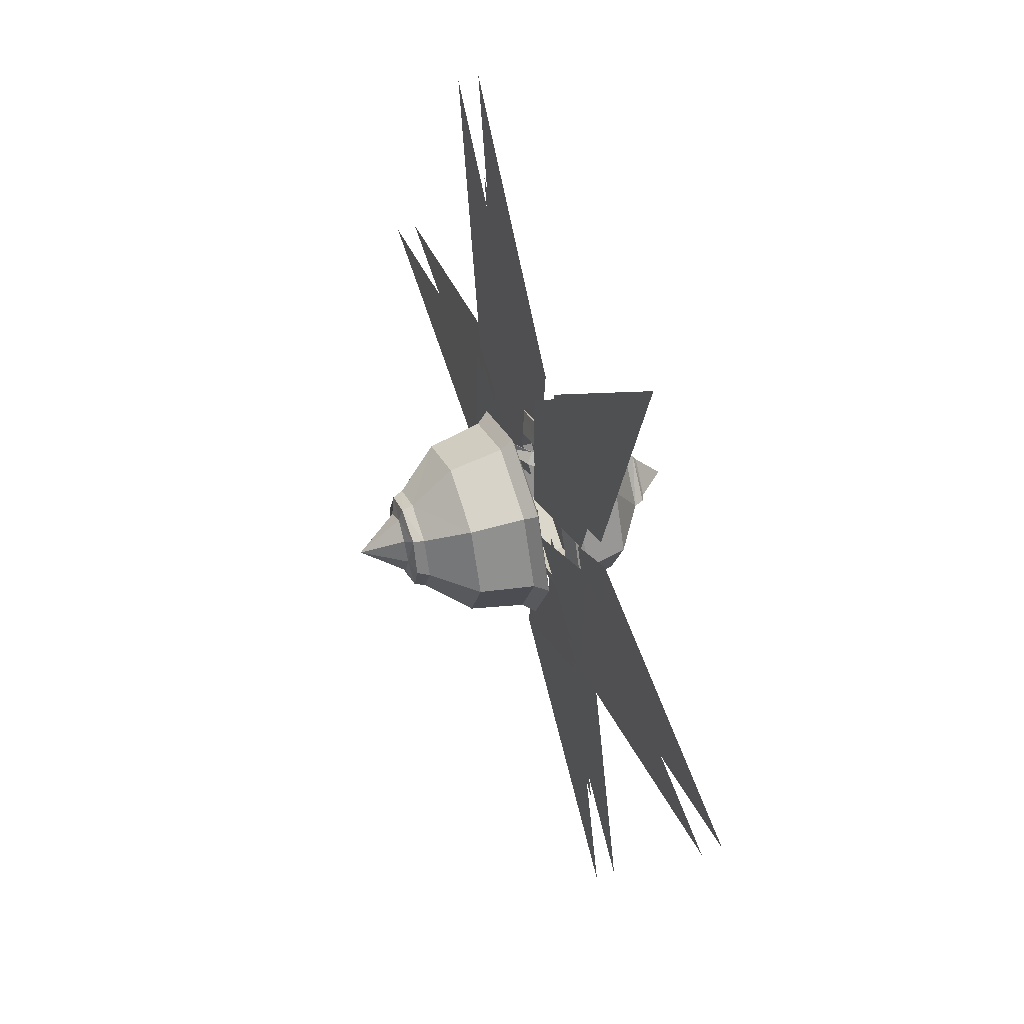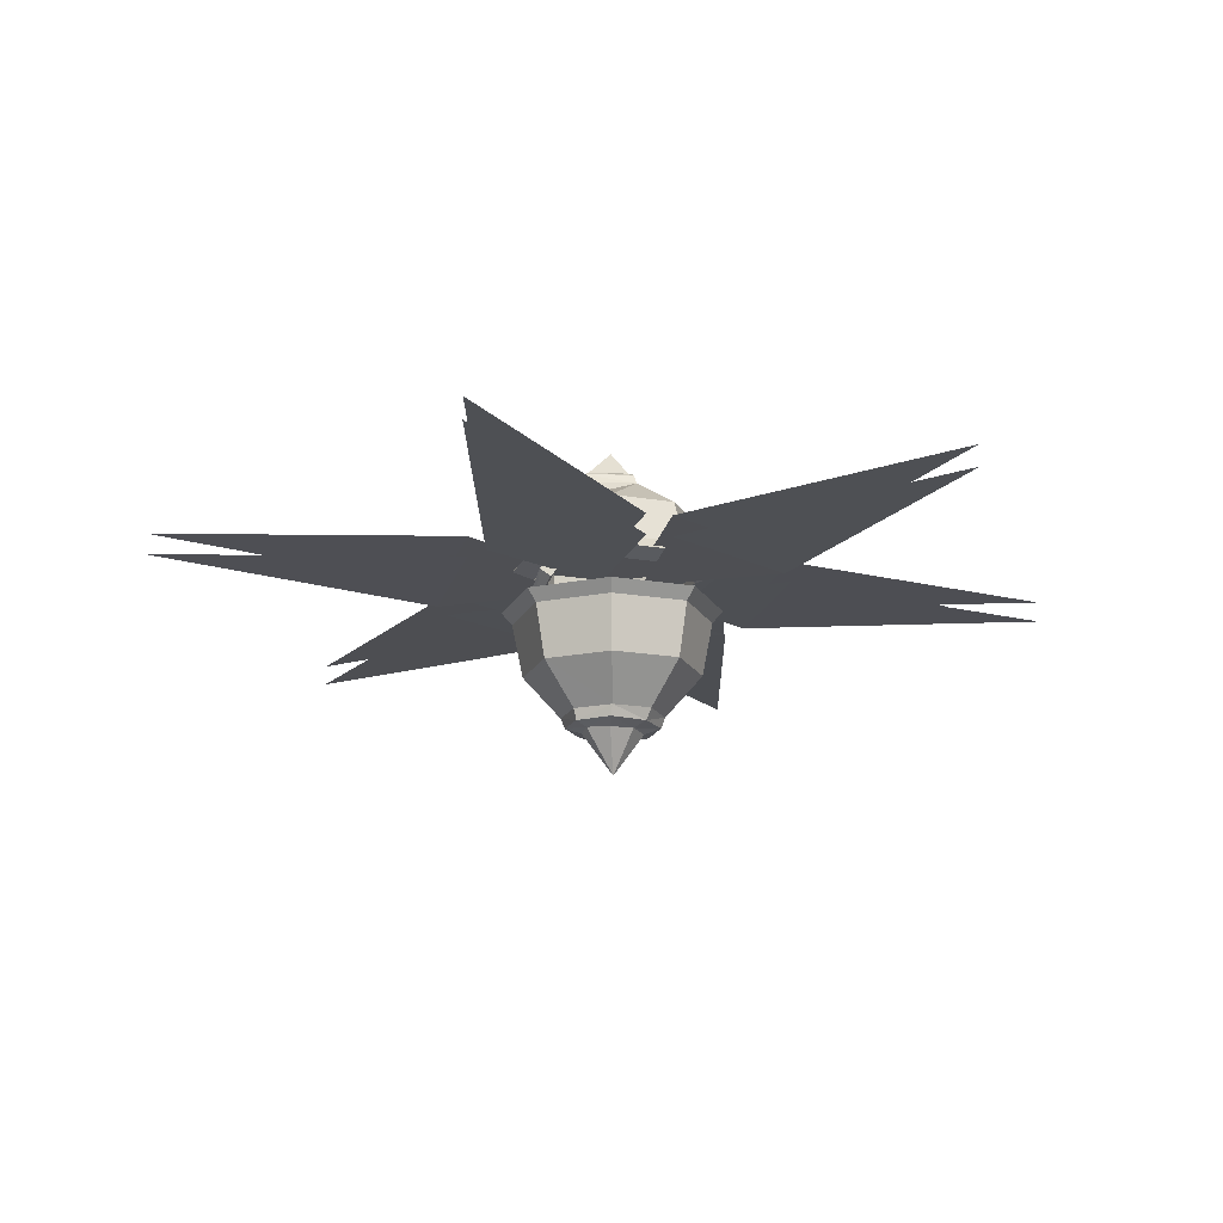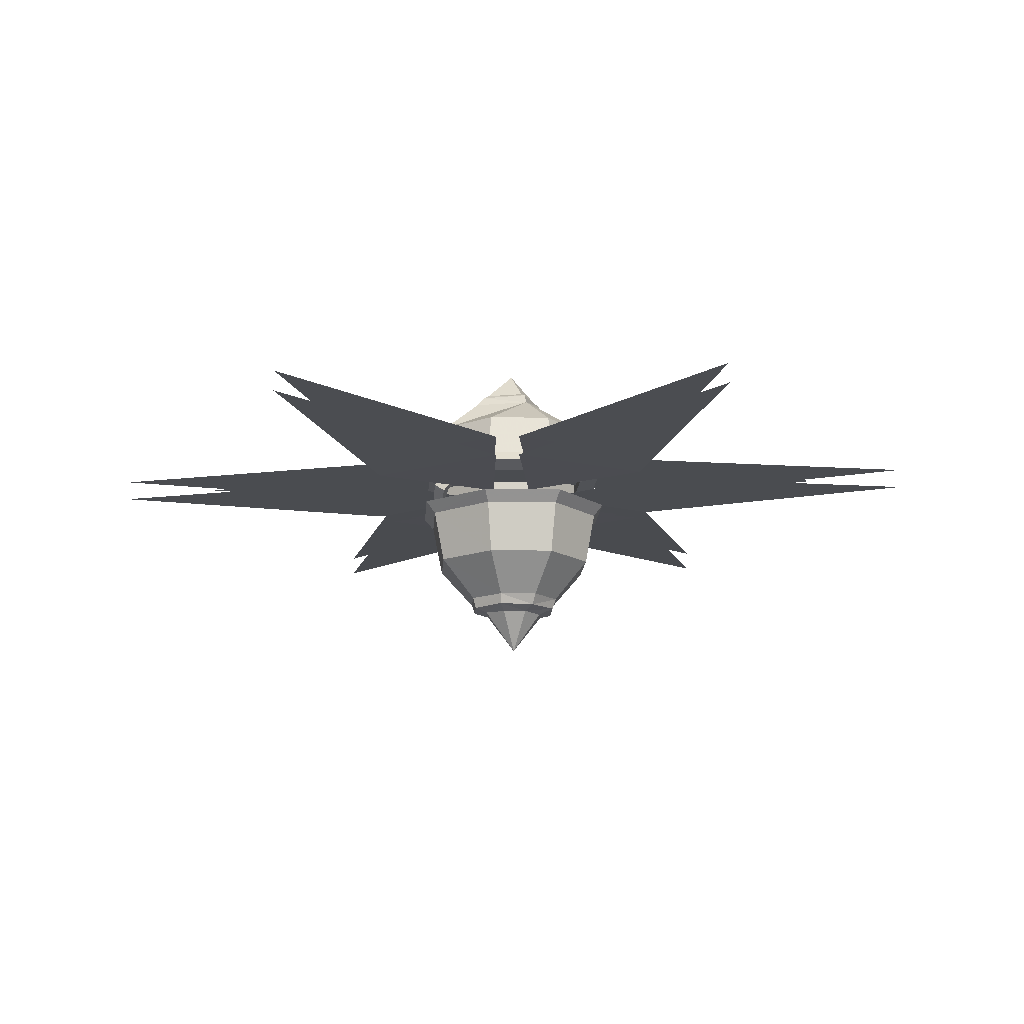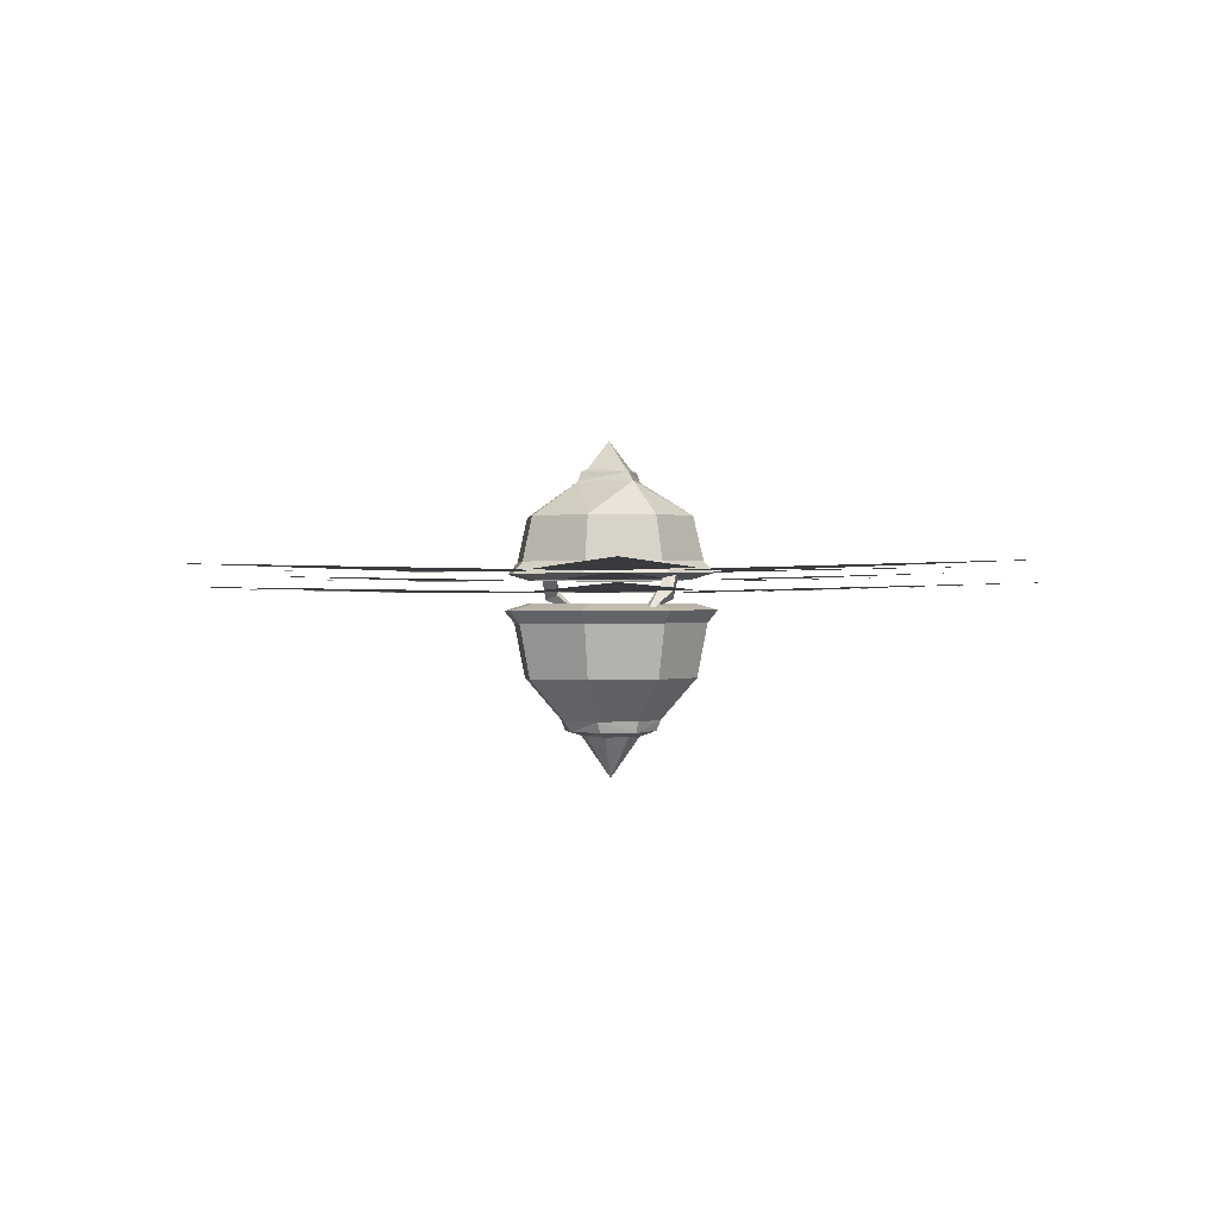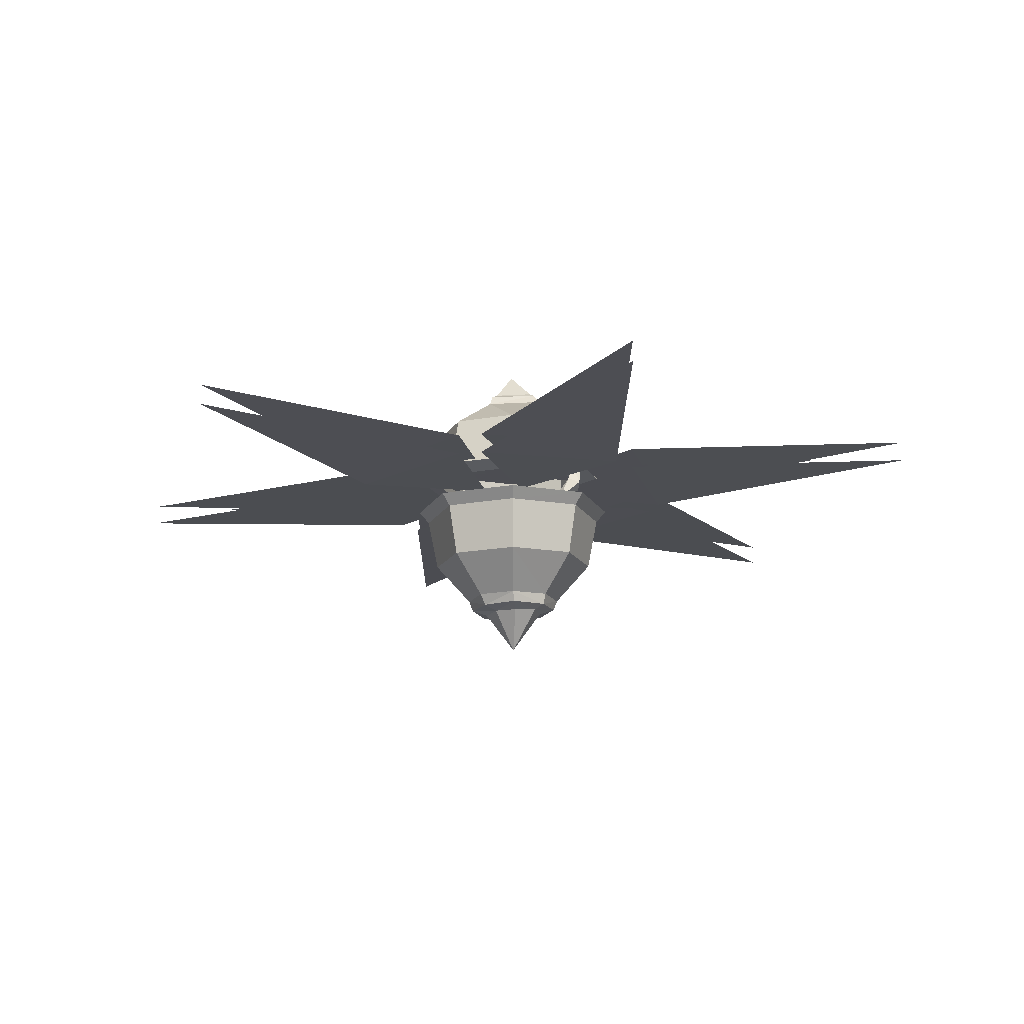
<metadata>
{"format":"obj","ext":"obj","renderer":"f3d","projection":"perspective","resolution":1024,"background":"white","views":[{"elev":49.7,"azim":70.0,"up":"+Z"},{"elev":-18.5,"azim":-134.4,"up":"+Y"},{"elev":-15.4,"azim":-118.4,"up":"+Y"},{"elev":0.6,"azim":-30.9,"up":"+Y"},{"elev":-16.1,"azim":-45.1,"up":"+Y"}]}
</metadata>
<code>
g common_leftHandShield_97040_a
v 5.305 -4.257 8.038
v 3.294 -4.287 7.022
v 3.169 -4.249 9.272
v 6.579 -4.129 12.71
v 0.9185 -4.239 9.261
v 0.793 -4.287 7.011
v -1.218 -4.268 8.028
v -2.492 -4.129 12.7
v -2.334 -4.278 6.073
v -0.448 -4.31 4.84
v -2.334 -4.313 3.606
v -7.019 -4.206 4.839
v 0.9185 -4.325 0.4405
v -1.218 -4.33 1.674
v 0.793 -4.329 2.691
v -2.492 -4.283 -3.001
v 5.305 -4.319 1.663
v 3.169 -4.336 0.4296
v 3.294 -4.329 2.68
v 6.579 -4.283 -3.012
v 6.44 -4.278 6.073
v 6.44 -4.313 3.606
v 4.554 -4.31 4.84
v 11.12 -4.206 4.839
f 2 1 3
f 3 1 4
f 6 5 7
f 7 5 8
f 10 9 11
f 11 9 12
f 14 13 15
f 16 13 14
f 18 17 19
f 20 17 18
f 22 21 23
f 24 21 22
g guang01
v 5.815 -4.551 7.416
v 2.578 -4.599 5.78
v 2.376 -4.539 9.401
v 7.866 -4.346 14.94
v 1.712 -4.522 9.39
v 1.51 -4.599 5.769
v -1.727 -4.568 7.405
v -3.778 -4.346 14.93
v -2.049 -4.558 6.825
v 0.9863 -4.609 4.839
v -2.049 -4.614 2.854
v -9.59 -4.442 4.838
v 1.712 -4.611 0.31
v -1.727 -4.618 2.296
v 1.51 -4.617 3.932
v -3.778 -4.543 -5.228
v 5.815 -4.601 2.285
v 2.376 -4.628 0.2992
v 2.578 -4.618 3.921
v 7.866 -4.543 -5.239
v 6.156 -4.558 6.825
v 6.156 -4.614 2.854
v 3.121 -4.609 4.839
v 13.7 -4.442 4.838
f 26 25 27
f 27 25 28
f 30 29 31
f 31 29 32
f 34 33 35
f 35 33 36
f 38 37 39
f 40 37 38
f 42 41 43
f 44 41 42
f 46 45 47
f 48 45 46
g guang02
v 5.815 -4.019 7.416
v 2.578 -4.067 5.78
v 2.376 -4.007 9.401
v 7.866 -3.813 14.94
v 1.712 -3.99 9.39
v 1.51 -4.067 5.769
v -1.727 -4.036 7.405
v -3.778 -3.814 14.93
v -2.049 -4.026 6.825
v 0.9863 -4.077 4.839
v -2.049 -4.082 2.854
v -9.59 -3.91 4.838
v 1.712 -4.078 0.31
v -1.727 -4.086 2.296
v 1.51 -4.085 3.932
v -3.778 -4.011 -5.228
v 5.815 -4.069 2.285
v 2.376 -4.096 0.2992
v 2.578 -4.085 3.921
v 7.866 -4.01 -5.239
v 6.156 -4.026 6.825
v 6.156 -4.082 2.854
v 3.121 -4.077 4.839
v 13.7 -3.91 4.838
f 50 49 51
f 51 49 52
f 54 53 55
f 55 53 56
f 58 57 59
f 59 57 60
f 62 61 63
f 64 61 62
f 66 65 67
f 68 65 66
f 70 69 71
f 72 69 70
g common_leftHandShield_97040
v 3.586 -2.677 6.376
v 4.295 -2.692 4.849
v 4.567 -3.827 4.86
v 3.772 -3.81 6.572
v 2.053 -2.67 7.078
v 2.053 -3.803 7.361
v 3.586 -2.707 3.322
v 2.053 -2.714 2.606
v 2.053 -3.852 2.346
v 3.772 -3.844 3.147
v 4.295 -2.692 4.849
v 4.567 -3.827 4.86
v 2.053 -1.812 6.001
v 2.979 -1.823 4.84
v 2.979 -1.823 4.84
v 2.053 -1.834 3.667
v 2.053 -1.562 5.771
v 2.053 -1.472 5.618
v 2.68 -1.479 4.837
v 2.873 -1.571 4.837
v 2.053 -1.487 4.043
v 2.053 -1.58 3.893
v 4.567 -3.827 4.86
v 4.833 -4.13 4.863
v 3.954 -4.111 6.758
v 3.772 -3.81 6.572
v 2.053 -4.103 7.63
v 2.053 -3.803 7.361
v 2.053 -3.852 2.346
v 2.053 -4.157 2.082
v 3.954 -4.148 2.968
v 3.772 -3.844 3.147
v 4.227 -4.294 4.864
v 3.54 -4.28 6.345
v 2.053 -4.273 7.026
v 2.053 -4.316 2.69
v 3.54 -4.309 3.384
v 4.227 -4.294 4.864
v 4.186 -3.522 4.857
v 3.512 -3.508 6.309
v 3.54 -4.28 6.345
v 2.053 -3.502 6.977
v 2.053 -4.273 7.026
v 2.053 -4.316 2.69
v 2.053 -3.543 2.723
v 3.512 -3.536 3.404
v 3.54 -4.309 3.384
v 0.52 -2.677 6.376
v 0.3344 -3.81 6.572
v -0.4605 -3.827 4.86
v -0.1887 -2.692 4.849
v 0.52 -2.707 3.322
v 0.3344 -3.844 3.147
v -0.1887 -2.692 4.849
v -0.4605 -3.827 4.86
v 1.128 -1.823 4.84
v 1.128 -1.823 4.84
v 1.233 -1.571 4.837
v 1.426 -1.479 4.837
v -0.4605 -3.827 4.86
v 0.3344 -3.81 6.572
v 0.1521 -4.111 6.758
v -0.7274 -4.13 4.863
v 0.3344 -3.844 3.147
v 0.1521 -4.148 2.968
v 0.5664 -4.28 6.345
v -0.1209 -4.294 4.864
v 0.5664 -4.309 3.384
v -0.1209 -4.294 4.864
v 0.5664 -4.28 6.345
v 0.5945 -3.508 6.309
v -0.07974 -3.522 4.857
v 0.5664 -4.309 3.384
v 0.5945 -3.536 3.404
v 2.326 -4.571 7.376
v 2.128 -4.451 7.121
v 2.418 -3.922 7.001
v 2.66 -3.956 7.108
v 2.493 -4.759 7.164
v 2.326 -4.571 7.376
v 2.66 -3.956 7.108
v 2.835 -4.129 6.89
v 2.295 -4.639 6.909
v 2.493 -4.759 7.164
v 2.835 -4.129 6.89
v 2.593 -4.095 6.784
v 2.128 -4.451 7.121
v 2.295 -4.639 6.909
v 2.593 -4.095 6.784
v 2.418 -3.922 7.001
v 1.547 -5.181 7.336
v 1.572 -5.194 7.027
v 1.572 -5.194 7.027
v 1.547 -5.181 7.336
v 1.78 -4.622 2.122
v 1.979 -4.553 2.375
v 1.688 -3.963 2.74
v 1.446 -4.001 2.521
v 1.613 -4.806 2.338
v 1.78 -4.622 2.122
v 1.446 -4.001 2.521
v 1.271 -4.17 2.742
v 1.811 -4.681 2.59
v 1.613 -4.806 2.338
v 1.271 -4.17 2.742
v 1.513 -4.132 2.961
v 1.979 -4.553 2.375
v 1.811 -4.681 2.59
v 1.513 -4.132 2.961
v 1.688 -3.963 2.74
v 2.559 -5.229 2.432
v 2.534 -5.236 2.685
v 2.534 -5.236 2.685
v 2.559 -5.229 2.432
v 3.645 -6.732 6.475
v 3.838 -5.349 6.654
v 4.664 -5.366 4.875
v 4.382 -6.748 4.889
v 2.053 -6.725 7.204
v 2.053 -5.341 7.473
v 3.645 -6.763 3.303
v 3.838 -5.384 3.096
v 2.053 -5.392 2.264
v 2.053 -6.771 2.56
v 4.382 -6.748 4.889
v 4.664 -5.366 4.875
v 2.975 -7.807 5.815
v 3.4 -7.816 4.899
v 2.053 -7.803 6.233
v 2.975 -7.825 3.983
v 2.053 -7.829 3.551
v 3.4 -7.816 4.899
v 2.053 -8.202 5.802
v 2.053 -8.094 6.151
v 2.876 -8.076 5.771
v 2.56 -8.226 5.489
v 2.773 -8.211 4.903
v 3.223 -8.106 4.902
v 2.876 -8.093 4.026
v 2.56 -8.238 4.311
v 2.053 -9.292 4.907
v 2.053 -8.202 5.802
v 2.56 -8.226 5.489
v 2.773 -8.211 4.903
v 2.56 -8.238 4.311
v 2.053 -8.22 3.991
v 4.664 -5.366 4.875
v 3.838 -5.349 6.654
v 4.028 -5.033 6.841
v 4.941 -5.052 4.872
v 2.053 -5.341 7.473
v 2.053 -5.024 7.747
v 2.053 -5.392 2.264
v 3.838 -5.384 3.096
v 4.028 -5.071 2.904
v 2.053 -5.08 1.984
v 3.597 -4.866 6.409
v 4.311 -4.881 4.871
v 2.053 -4.859 7.115
v 3.597 -4.896 3.333
v 2.053 -4.903 2.612
v 4.311 -4.881 4.871
v 3.597 -4.866 6.409
v 3.568 -5.668 6.387
v 4.268 -5.683 4.878
v 2.053 -4.859 7.115
v 2.053 -5.662 7.081
v 2.053 -4.903 2.612
v 3.597 -4.896 3.333
v 3.568 -5.698 3.37
v 2.053 -5.705 2.662
v 4.311 -4.881 4.871
v 4.268 -5.683 4.878
v 0.4607 -6.732 6.475
v -0.2755 -6.748 4.889
v -0.5577 -5.366 4.875
v 0.2679 -5.349 6.654
v 0.4607 -6.763 3.303
v 0.2679 -5.384 3.096
v -0.2755 -6.748 4.889
v -0.5577 -5.366 4.875
v 1.131 -7.807 5.815
v 0.7061 -7.816 4.899
v 1.131 -7.825 3.983
v 0.7061 -7.816 4.899
v 1.23 -8.076 5.771
v 1.547 -8.226 5.489
v 1.23 -8.093 4.026
v 0.8832 -8.106 4.902
v 1.333 -8.211 4.903
v 1.547 -8.238 4.311
v 1.333 -8.211 4.903
v 1.547 -8.226 5.489
v 1.547 -8.238 4.311
v -0.5577 -5.366 4.875
v -0.835 -5.052 4.872
v 0.07857 -5.033 6.841
v 0.2679 -5.349 6.654
v 0.07858 -5.071 2.904
v 0.2679 -5.384 3.096
v -0.205 -4.881 4.871
v 0.5088 -4.866 6.409
v 0.5088 -4.896 3.333
v -0.205 -4.881 4.871
v -0.1623 -5.683 4.878
v 0.538 -5.668 6.387
v 0.5088 -4.866 6.409
v 0.538 -5.698 3.37
v 0.5088 -4.896 3.333
v -0.1623 -5.683 4.878
v -0.205 -4.881 4.871
v 2.053 -8.22 3.991
v 2.053 -8.118 3.639
v 2.053 -1.812 6.001
v 2.979 -1.823 4.84
v 2.053 -1.472 5.618
v 2.053 -0.7687 4.824
v 2.68 -1.479 4.837
v 2.053 -1.487 4.043
v 4.186 -3.522 4.857
v 2.053 -3.502 6.977
v 3.512 -3.508 6.309
v 2.053 -3.543 2.723
v 3.512 -3.536 3.404
v 2.053 -1.834 3.667
v 1.128 -1.823 4.84
v 1.426 -1.479 4.837
v -0.07974 -3.522 4.857
v 0.5945 -3.508 6.309
v 0.5945 -3.536 3.404
v 1.572 -5.194 7.027
v 1.572 -5.194 7.027
v 2.534 -5.236 2.685
v 2.534 -5.236 2.685
v 2.975 -7.807 5.815
v 3.4 -7.816 4.899
v 2.053 -7.803 6.233
v 2.975 -7.825 3.983
v 4.268 -5.683 4.878
v 3.568 -5.668 6.387
v 2.053 -5.662 7.081
v 2.053 -5.705 2.662
v 3.568 -5.698 3.37
v 2.053 -7.829 3.551
v 1.131 -7.807 5.815
v 0.7061 -7.816 4.899
v 1.131 -7.825 3.983
v -0.1623 -5.683 4.878
v 0.538 -5.668 6.387
v 0.538 -5.698 3.37
f 74 73 75
f 76 75 73
f 73 77 76
f 78 76 77
f 80 79 81
f 82 81 79
f 79 83 82
f 84 82 83
f 86 85 73
f 77 73 85
f 88 87 80
f 79 80 87
f 90 89 91
f 92 91 89
f 91 92 93
f 94 93 92
f 96 95 97
f 98 97 95
f 97 98 99
f 100 99 98
f 102 101 103
f 104 103 101
f 103 104 96
f 95 96 104
f 105 96 106
f 97 106 96
f 106 97 107
f 99 107 97
f 108 102 109
f 103 109 102
f 109 103 105
f 96 105 103
f 111 110 112
f 113 112 110
f 112 113 114
f 115 114 113
f 117 116 118
f 119 118 116
f 118 119 111
f 110 111 119
f 121 120 122
f 123 122 120
f 78 77 121
f 120 121 77
f 125 124 81
f 80 81 124
f 127 126 125
f 124 125 126
f 77 85 120
f 128 120 85
f 124 129 80
f 88 80 129
f 130 89 131
f 90 131 89
f 94 130 93
f 131 93 130
f 133 132 134
f 135 134 132
f 100 133 99
f 134 99 133
f 136 101 137
f 102 137 101
f 132 136 135
f 137 135 136
f 134 135 138
f 139 138 135
f 99 134 107
f 138 107 134
f 137 102 140
f 108 140 102
f 135 137 139
f 140 139 137
f 142 141 143
f 144 143 141
f 115 142 114
f 143 114 142
f 145 116 146
f 117 146 116
f 141 145 144
f 146 144 145
f 148 147 149
f 150 149 147
f 152 151 153
f 154 153 151
f 156 155 157
f 158 157 155
f 160 159 161
f 162 161 159
f 164 163 148
f 147 148 163
f 166 165 152
f 151 152 165
f 168 167 169
f 170 169 167
f 172 171 173
f 174 173 171
f 176 175 177
f 178 177 175
f 180 179 181
f 182 181 179
f 184 183 168
f 167 168 183
f 186 185 172
f 171 172 185
f 188 187 189
f 190 189 187
f 192 191 188
f 187 188 191
f 194 193 195
f 196 195 193
f 198 197 194
f 193 194 197
f 187 199 190
f 200 190 199
f 191 201 187
f 199 187 201
f 193 202 196
f 203 196 202
f 197 204 193
f 202 193 204
f 206 205 207
f 208 207 205
f 210 209 211
f 212 211 209
f 214 213 215
f 216 215 213
f 216 213 217
f 218 217 213
f 220 219 221
f 222 221 219
f 223 220 224
f 221 224 220
f 226 225 227
f 228 227 225
f 219 226 222
f 227 222 226
f 221 222 229
f 230 229 222
f 224 221 231
f 229 231 221
f 227 228 232
f 233 232 228
f 222 227 230
f 232 230 227
f 235 234 236
f 237 236 234
f 238 235 239
f 236 239 235
f 241 240 242
f 243 242 240
f 244 241 245
f 242 245 241
f 247 246 248
f 249 248 246
f 246 191 249
f 192 249 191
f 196 250 195
f 251 195 250
f 250 252 251
f 253 251 252
f 255 254 247
f 246 247 254
f 254 201 246
f 191 246 201
f 203 256 196
f 250 196 256
f 256 257 250
f 252 250 257
f 206 258 205
f 259 205 258
f 261 260 262
f 263 262 260
f 264 213 265
f 214 265 213
f 218 213 266
f 264 266 213
f 268 267 269
f 270 269 267
f 269 270 224
f 223 224 270
f 228 225 271
f 272 271 225
f 271 272 268
f 267 268 272
f 273 268 274
f 269 274 268
f 274 269 231
f 224 231 269
f 233 228 275
f 271 275 228
f 275 271 273
f 268 273 271
f 277 276 278
f 279 278 276
f 278 279 239
f 238 239 279
f 243 240 280
f 281 280 240
f 280 281 282
f 283 282 281
f 208 209 207
f 210 207 209
f 212 284 211
f 285 211 284
f 259 258 262
f 261 262 258
f 263 260 284
f 285 284 260
f 73 74 86
f 83 79 87
f 89 286 287
f 92 287 94
f 289 288 290
f 289 290 291
f 293 292 294
f 293 295 296
f 293 296 292
f 94 287 297
f 89 287 92
f 128 123 120
f 129 124 126
f 298 286 89
f 94 298 130
f 299 288 289
f 291 299 289
f 301 300 293
f 302 295 293
f 300 302 293
f 297 298 94
f 130 298 89
f 155 156 303
f 159 160 304
f 175 176 305
f 179 180 306
f 308 307 210
f 307 309 206
f 285 310 211
f 310 308 210
f 312 311 313
f 315 314 313
f 311 315 313
f 316 310 285
f 210 307 207
f 261 317 318
f 206 309 317
f 261 319 260
f 261 318 319
f 313 320 321
f 313 314 322
f 313 322 320
f 285 319 316
f 206 317 258
f 211 310 210
f 207 307 206
f 260 319 285
f 258 317 261

</code>
